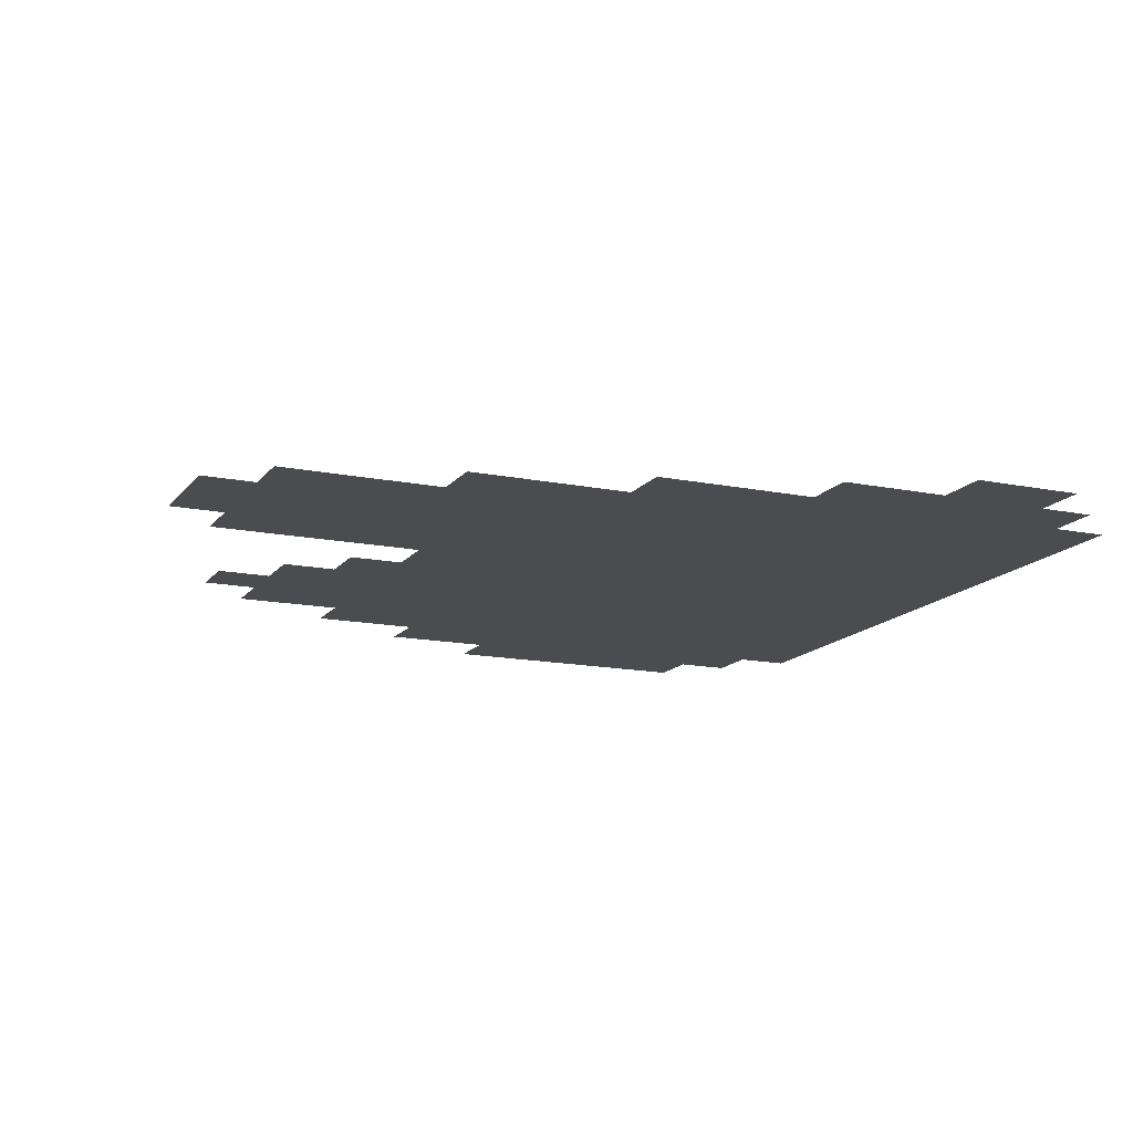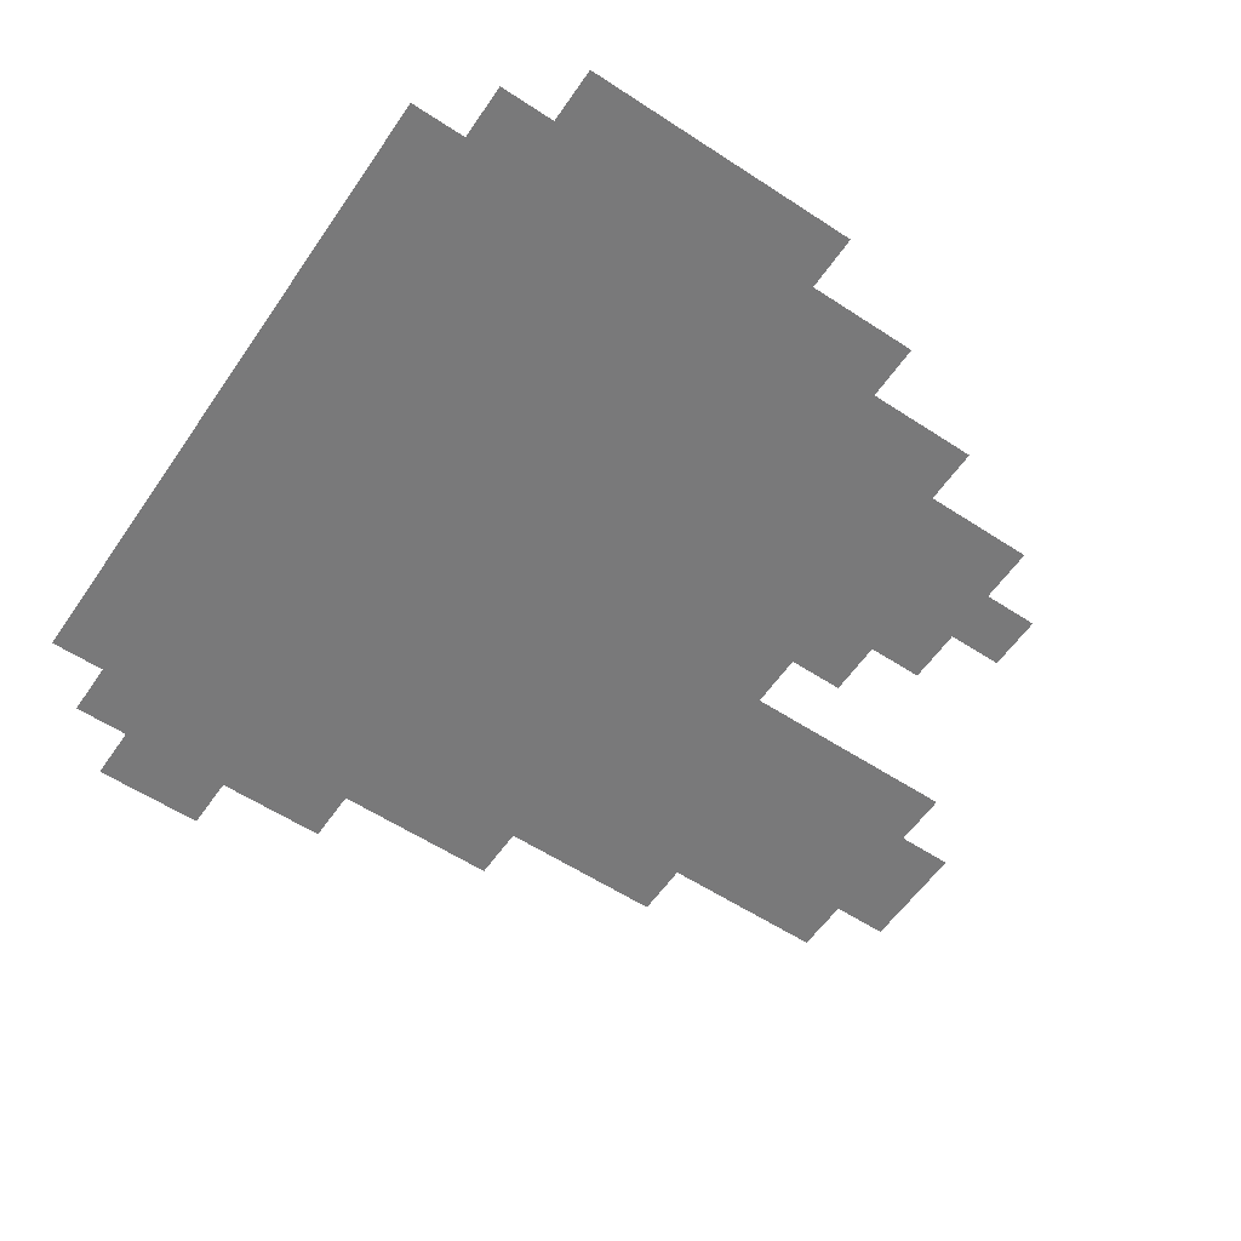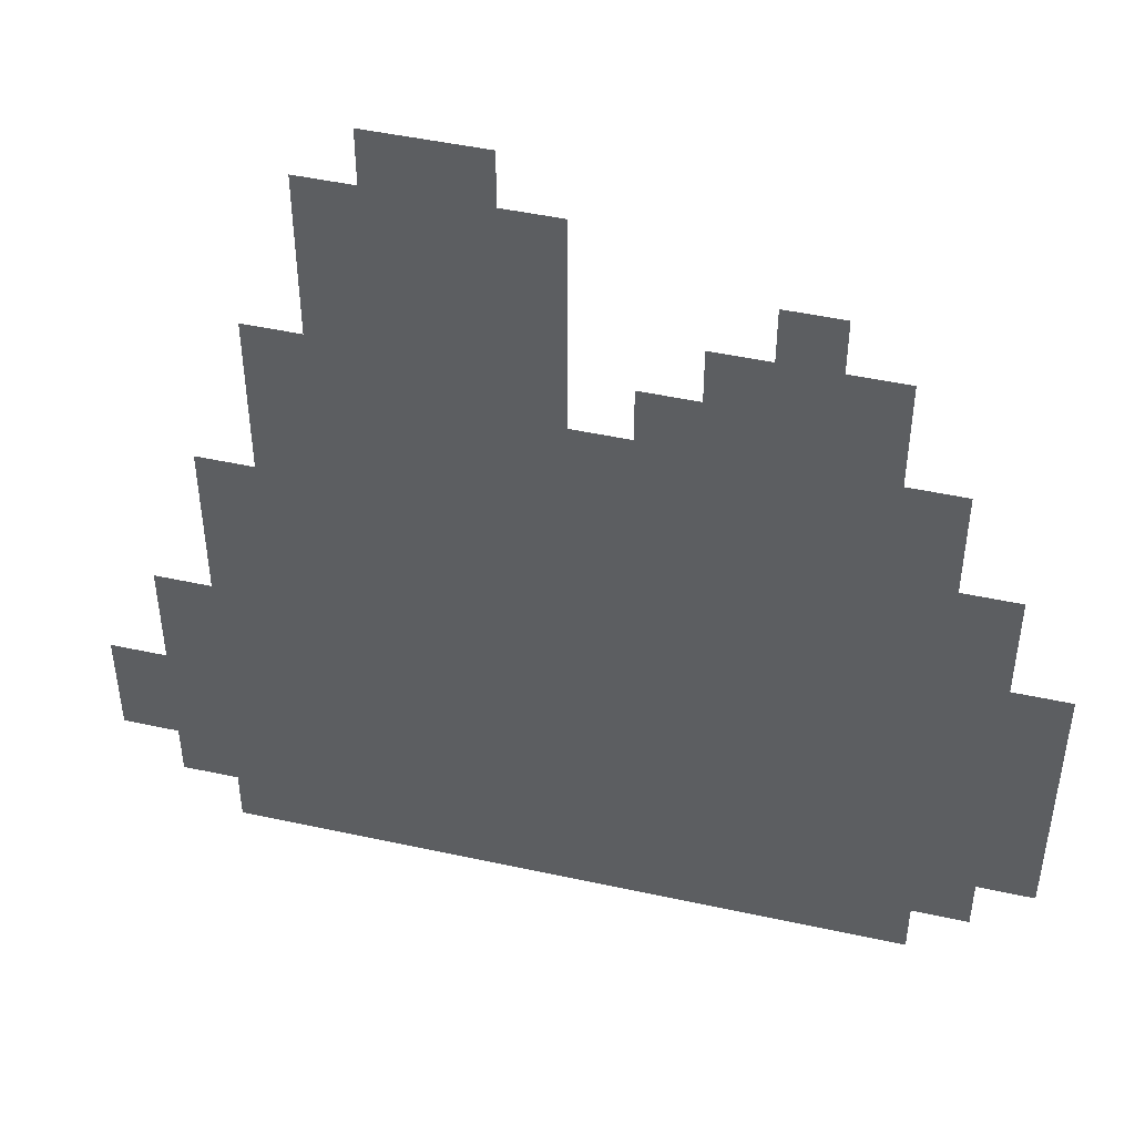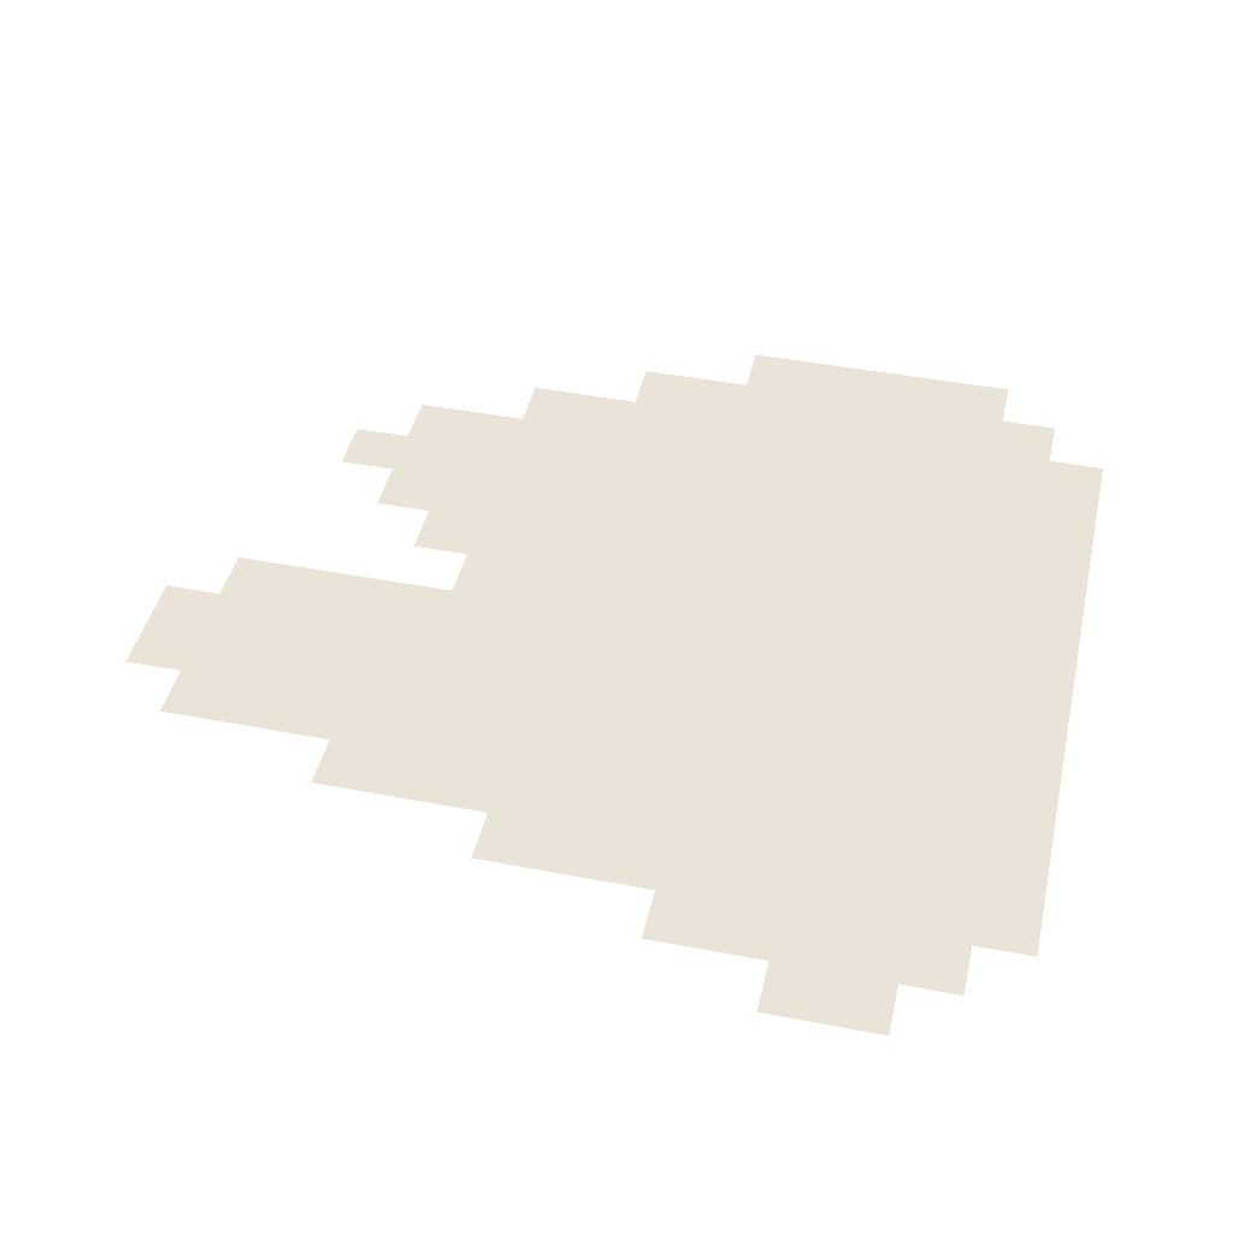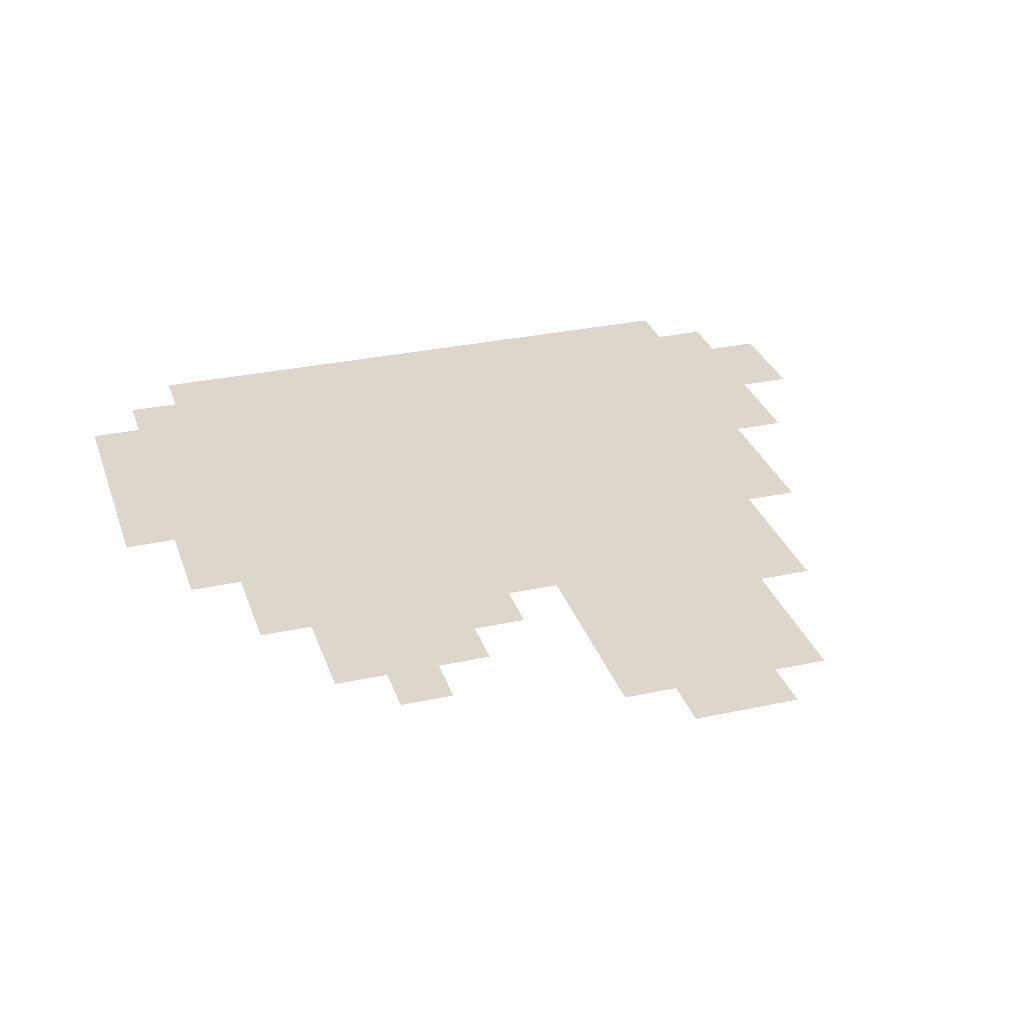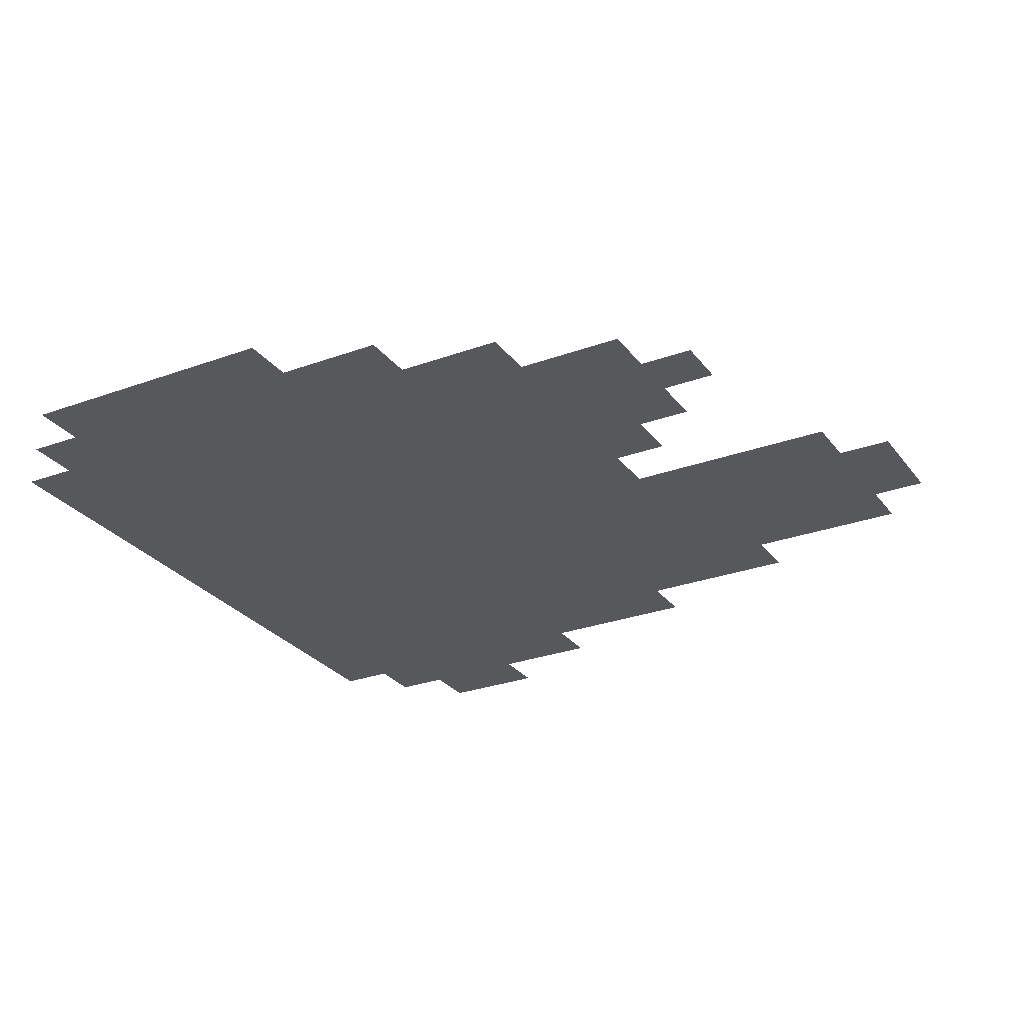
<metadata>
{"format":"obj","ext":"obj","renderer":"f3d","projection":"perspective","resolution":1024,"background":"white","views":[{"elev":-14.7,"azim":-113.8,"up":"+Z"},{"elev":-57.8,"azim":55.8,"up":"+Z"},{"elev":47.1,"azim":13.9,"up":"+Y"},{"elev":43.2,"azim":-77.1,"up":"+Z"},{"elev":30.7,"azim":162.7,"up":"+Z"},{"elev":-27.7,"azim":119.2,"up":"+Z"}]}
</metadata>
<code>
g n013v001_l
v -0.5 0.125 -0.43
v -0.5 0.25 -0.43
v -0.4375 0.25 -0.43
v -0.4375 0.125 -0.43
v -0.375 0.0625 -0.43
v -0.4375 0.0625 -0.43
v -0.375 0.375 -0.43
v -0.4375 0.375 -0.43
v 0.375 0.0625 -0.43
v 0.375 0.5625 -0.43
v -0.375 1e-14 -0.43
v 0.375 1e-14 -0.43
v -0.3125 0.5625 -0.43
v -0.375 0.5625 -0.43
v 0.4375 0.4375 -0.43
v 0.4375 0.5625 -0.43
v 0.4375 0.125 -0.43
v 0.4375 0.0625 -0.43
v 0.5 0.4375 -0.43
v 0.5 0.125 -0.43
v 2.916e-14 0.6875 -0.43
v -0.25 0.75 -0.43
v -0.3125 0.75 -0.43
v 0.0625 0.6875 -0.43
v -0.0625 0.9375 -0.43
v 5.187e-14 0.9375 -0.43
v -0.1875 0.9375 -0.43
v -0.25 0.9375 -0.43
v -0.1875 1 -0.43
v -0.0625 1 -0.43
v 0.3125 0.6875 -0.43
v 0.375 0.6875 -0.43
v 0.125 0.75 -0.43
v 0.0625 0.75 -0.43
v 0.25 0.8125 -0.43
v 0.3125 0.8125 -0.43
v 0.1875 0.8125 -0.43
v 0.125 0.8125 -0.43
v 0.25 0.875 -0.43
v 0.1875 0.875 -0.43
v -0.1875 0.9375 -0.43
v -0.0625 1 -0.43
v -0.1875 1 -0.43
v -0.0625 0.9375 -0.43
v 2.938e-14 0.6875 -0.43
v 4.187e-14 0.9375 -0.43
v -0.25 0.75 -0.43
v -0.25 0.9375 -0.43
v -0.3125 0.5625 -0.43
v -0.3125 0.75 -0.43
v 0.0625 0.6875 -0.43
v 0.375 0.5625 -0.43
v -0.375 0.375 -0.43
v -0.375 0.5625 -0.43
v 0.3125 0.6875 -0.43
v 0.375 0.6875 -0.43
v 0.125 0.75 -0.43
v 0.0625 0.75 -0.43
v 0.25 0.8125 -0.43
v 0.3125 0.8125 -0.43
v 0.1875 0.8125 -0.43
v 0.125 0.8125 -0.43
v 0.1875 0.875 -0.43
v 0.25 0.875 -0.43
v 0.375 0.0625 -0.43
v 0.4375 0.4375 -0.43
v 0.4375 0.5625 -0.43
v 0.4375 0.125 -0.43
v 0.4375 0.0625 -0.43
v 0.5 0.125 -0.43
v 0.5 0.4375 -0.43
v -0.375 0.0625 -0.43
v -0.375 -1e-14 -0.43
v 0.375 -1e-14 -0.43
v -0.4375 0.125 -0.43
v -0.4375 0.0625 -0.43
v -0.4375 0.25 -0.43
v -0.4375 0.375 -0.43
v -0.5 0.25 -0.43
v -0.5 0.125 -0.43
g n013v001_l_0
f 3 2 1
f 4 3 1
f 4 5 3
f 4 6 5
f 5 7 3
f 7 8 3
f 7 5 9
f 7 9 10
f 5 11 9
f 11 12 9
f 7 10 13
f 14 7 13
f 15 10 9
f 15 16 10
f 17 15 9
f 18 17 9
f 19 15 17
f 20 19 17
f 13 10 21
f 22 13 21
f 22 23 13
f 10 24 21
f 22 21 25
f 21 26 25
f 27 22 25
f 27 28 22
f 27 25 29
f 25 30 29
f 10 31 24
f 10 32 31
f 24 31 33
f 34 24 33
f 31 35 33
f 31 36 35
f 35 37 33
f 37 38 33
f 35 39 37
f 39 40 37
f 43 42 41
f 42 44 41
f 41 44 45
f 44 46 45
f 47 41 45
f 47 48 41
f 47 45 49
f 50 47 49
f 45 51 49
f 51 52 49
f 53 49 52
f 54 49 53
f 51 55 52
f 55 56 52
f 55 51 57
f 51 58 57
f 59 55 57
f 59 60 55
f 61 59 57
f 62 61 57
f 59 61 63
f 64 59 63
f 65 53 52
f 65 52 66
f 52 67 66
f 68 65 66
f 68 69 65
f 70 68 66
f 71 70 66
f 65 72 53
f 72 65 73
f 65 74 73
f 53 72 75
f 72 76 75
f 77 53 75
f 77 78 53
f 77 75 79
f 75 80 79

</code>
